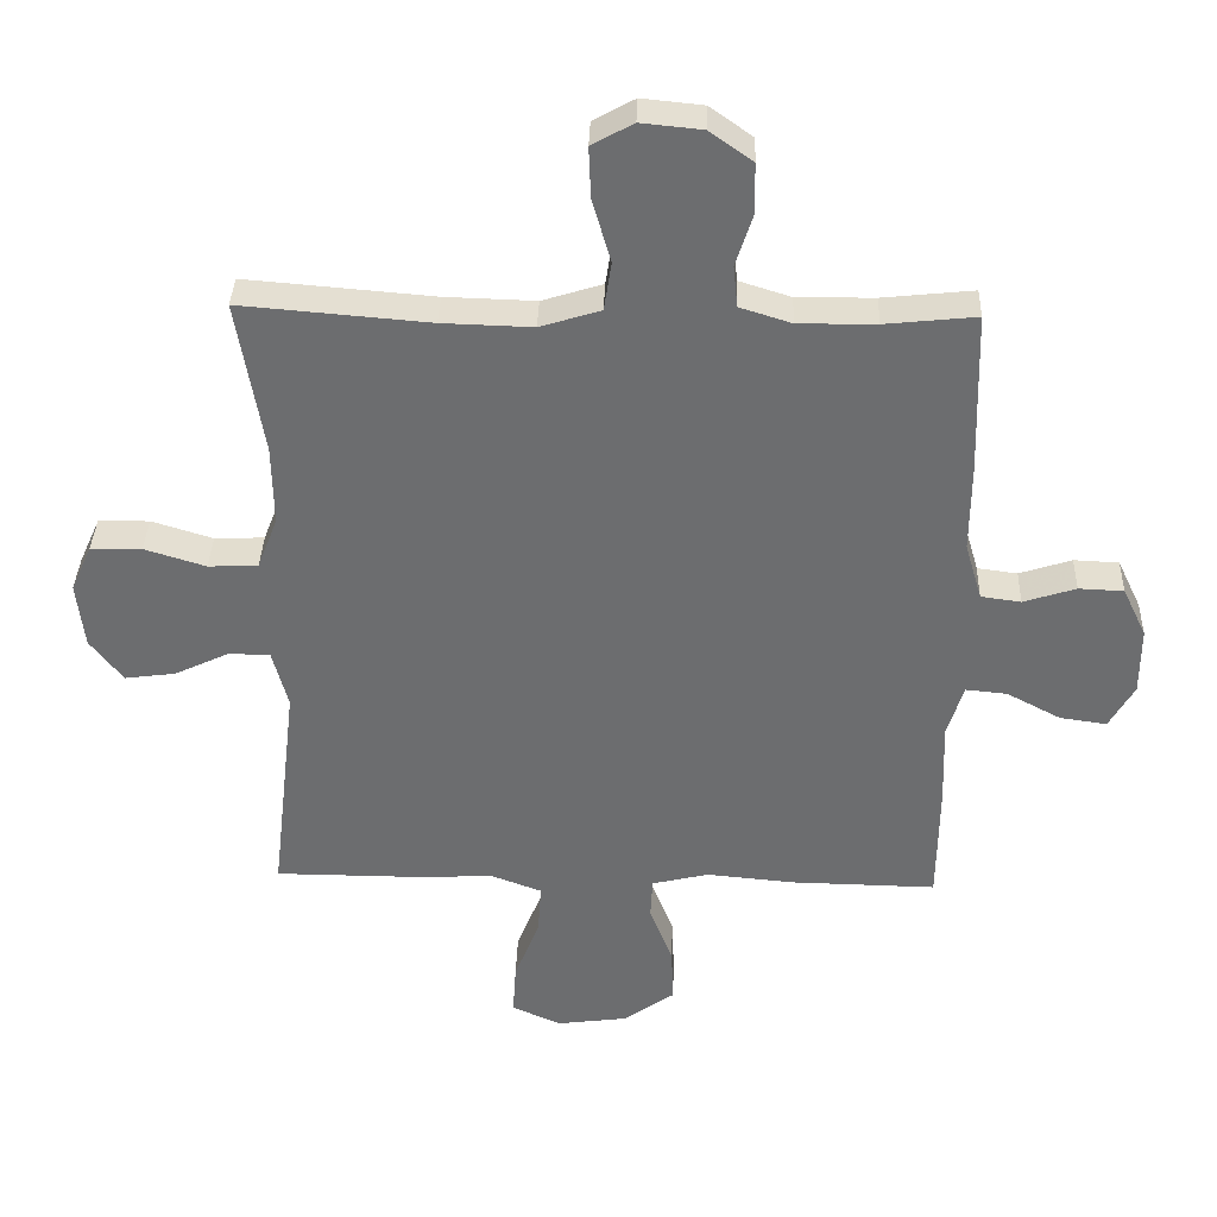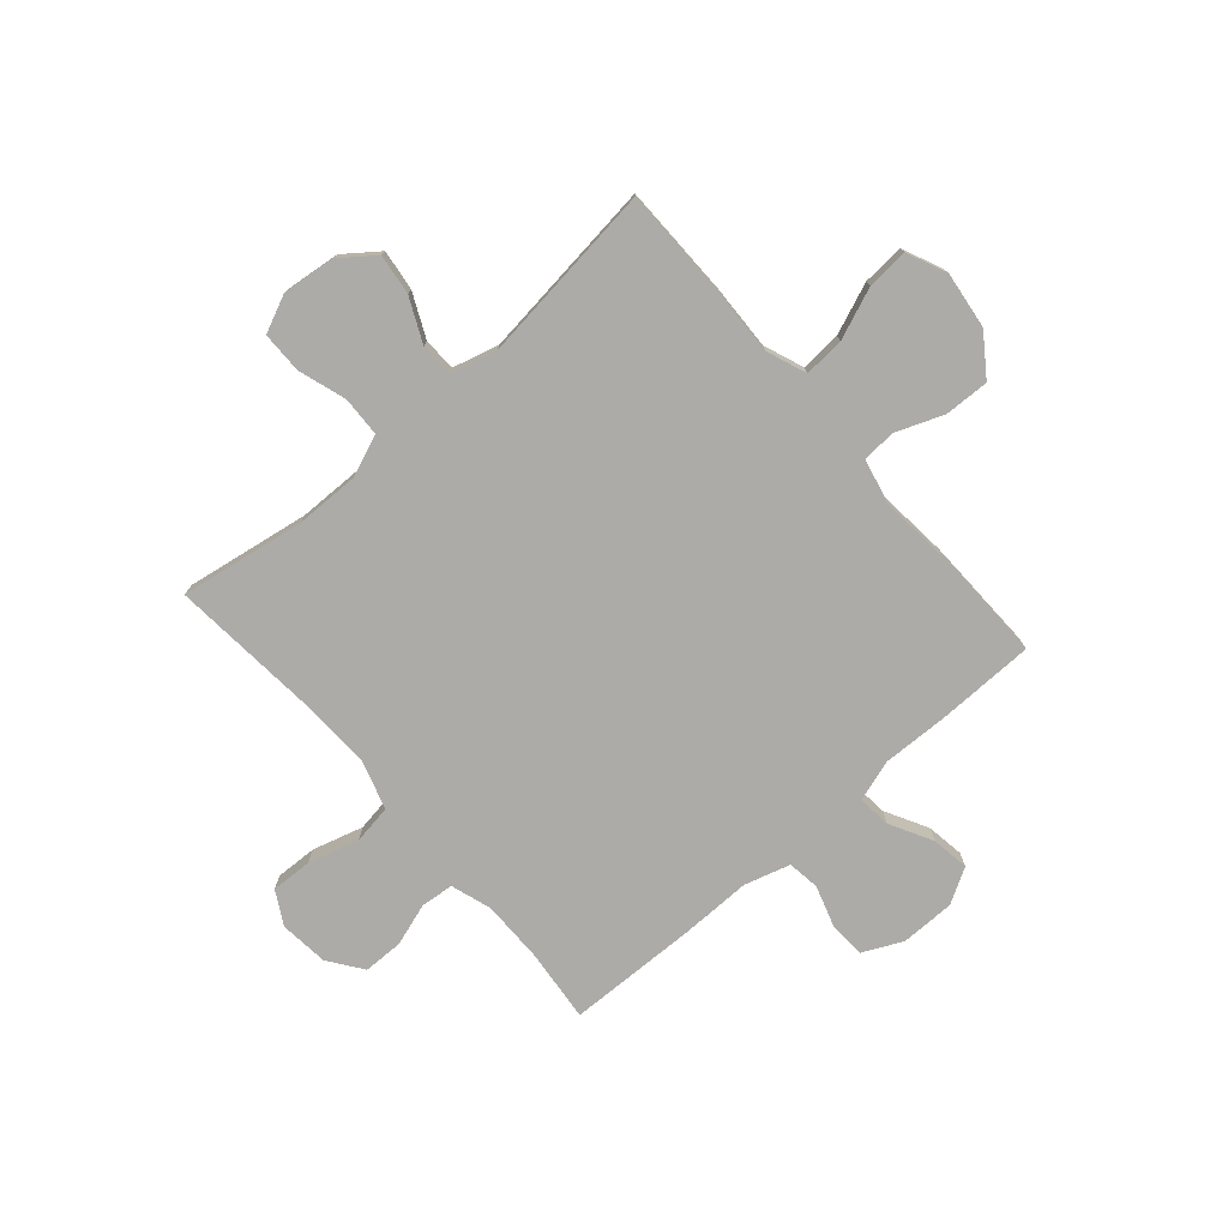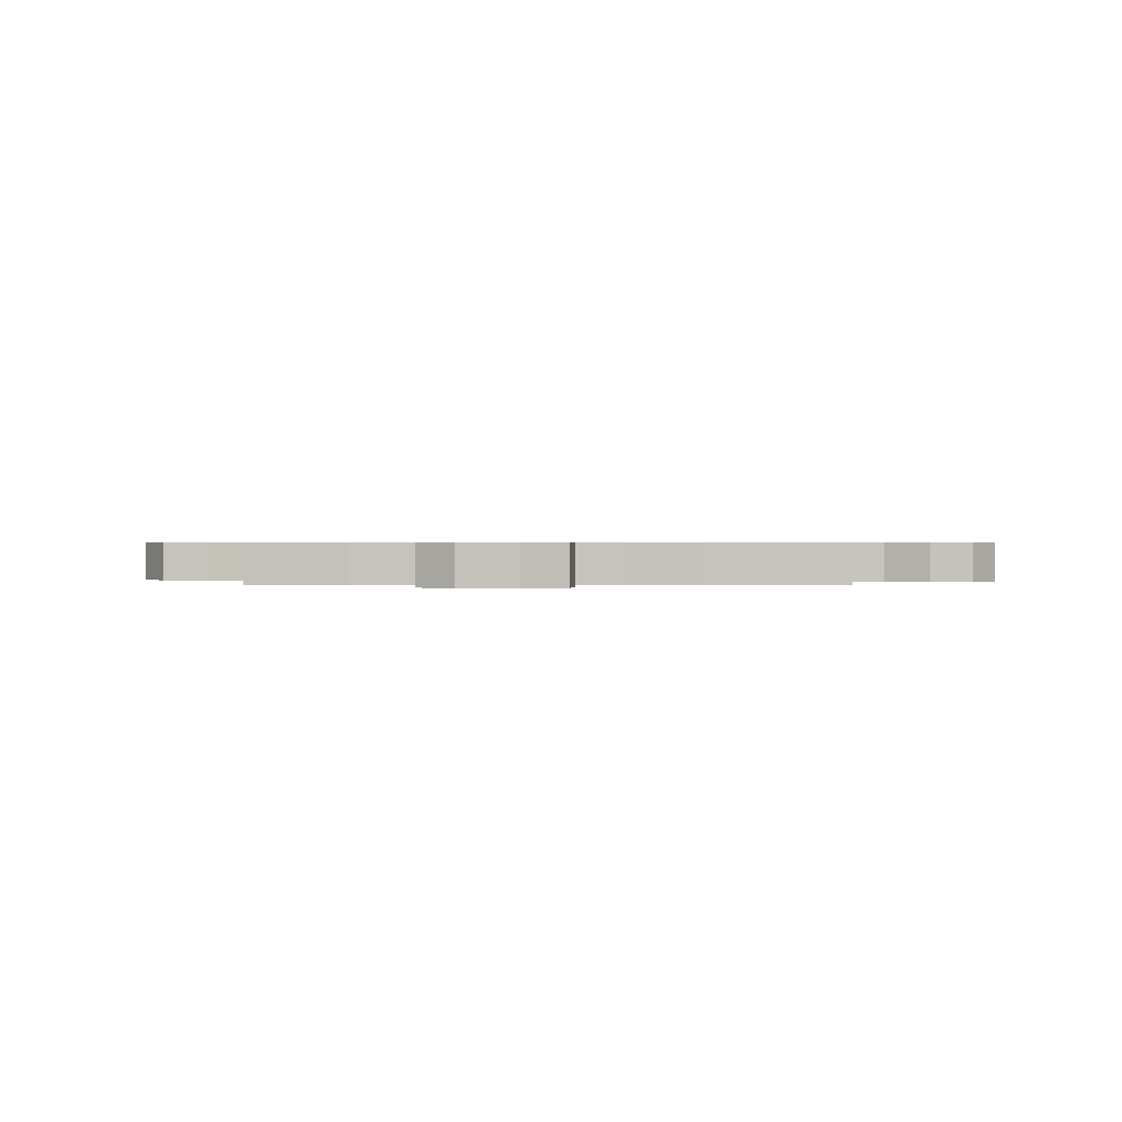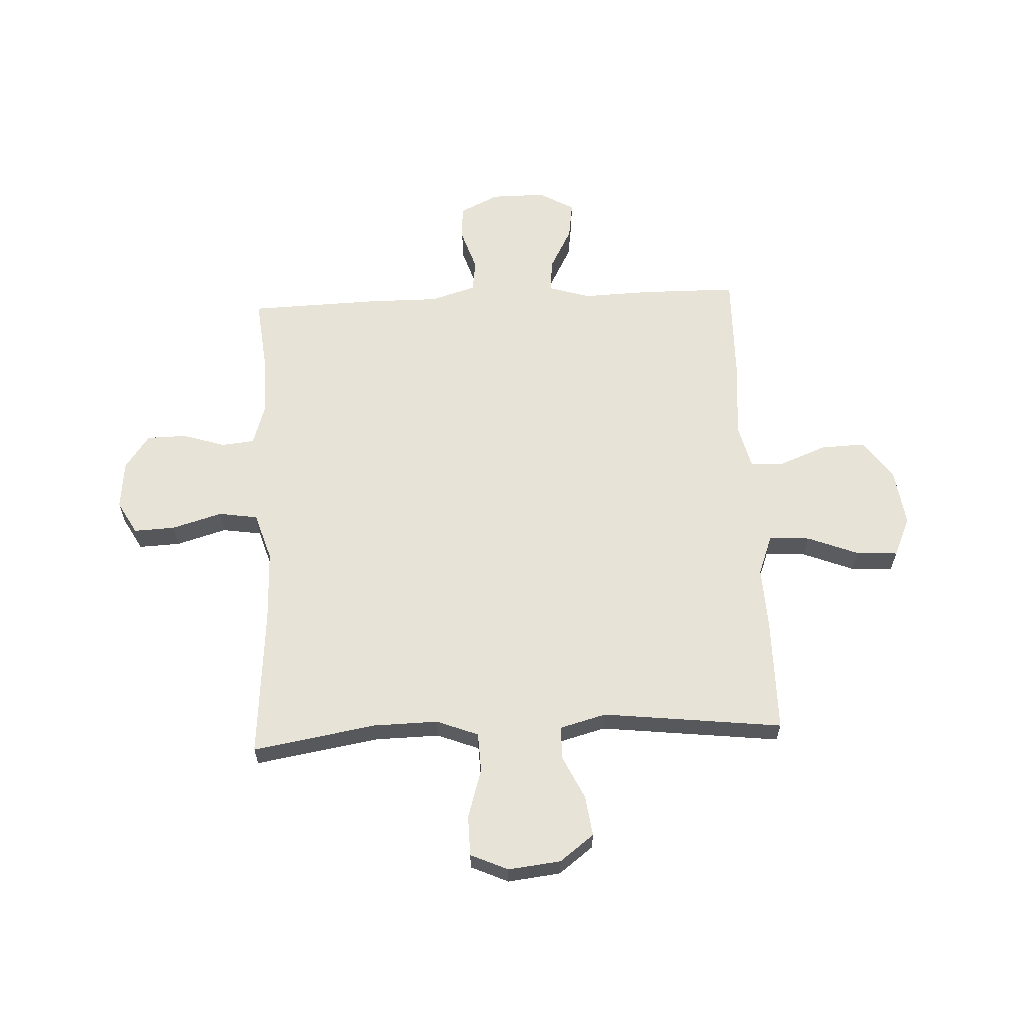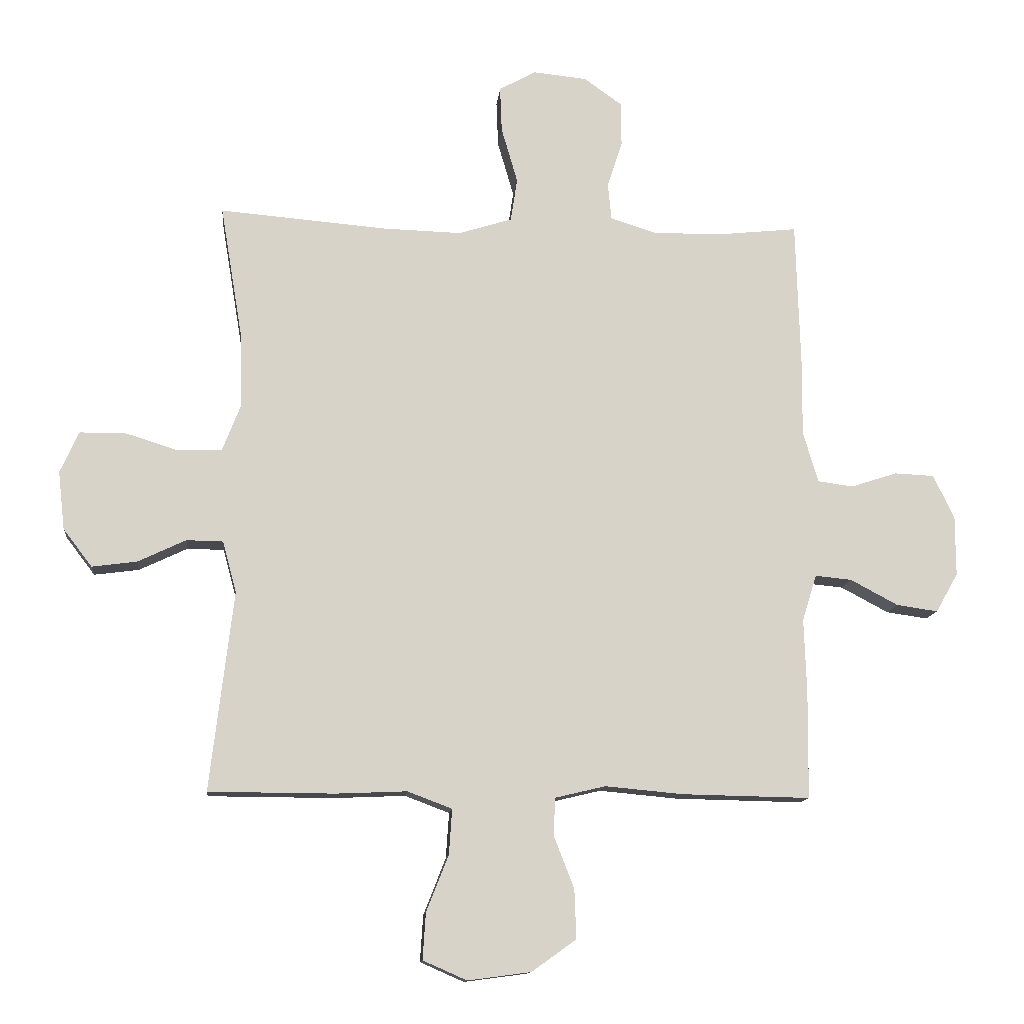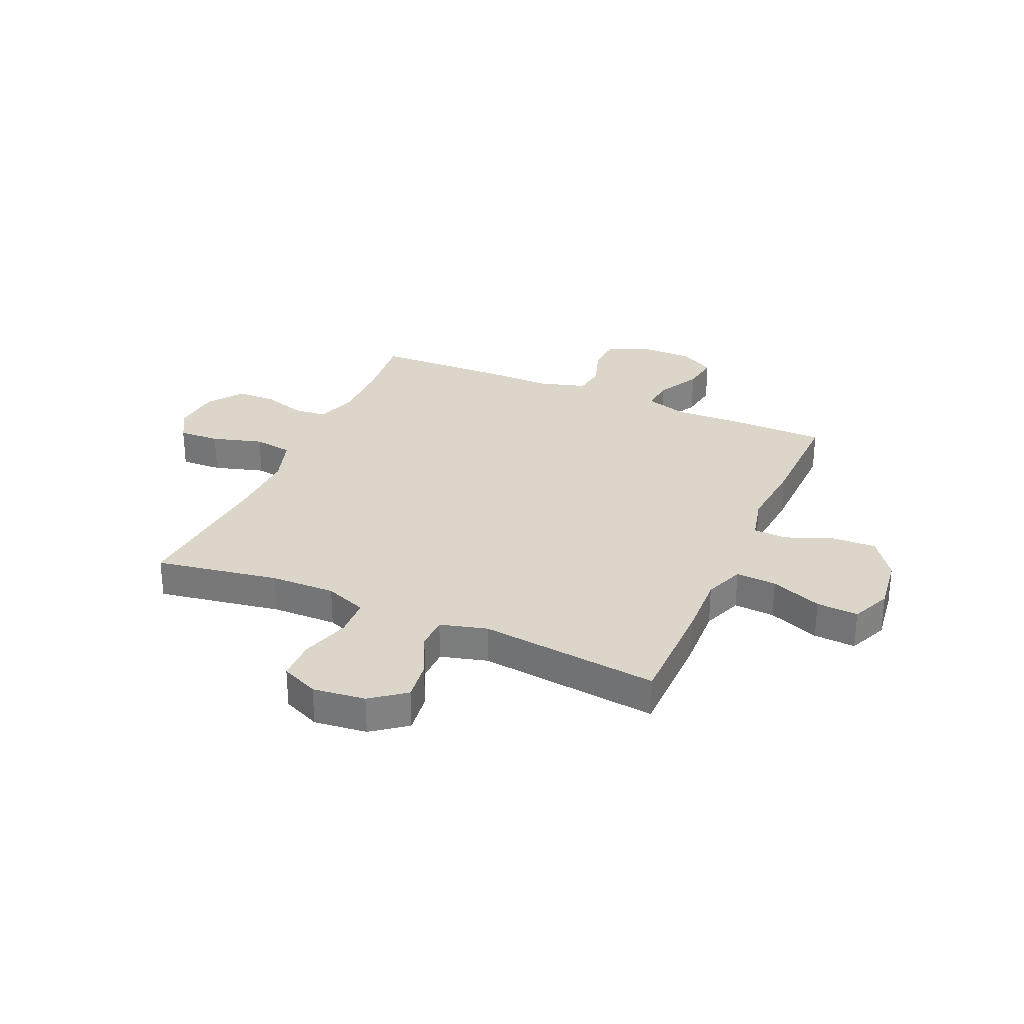
<metadata>
{"format":"obj","ext":"obj","renderer":"f3d","projection":"perspective","resolution":1024,"background":"white","views":[{"elev":35.9,"azim":-178.2,"up":"+Z"},{"elev":-76.4,"azim":131.2,"up":"+Y"},{"elev":0.5,"azim":-85.4,"up":"+Y"},{"elev":61.8,"azim":87.2,"up":"+Y"},{"elev":-12.6,"azim":174.4,"up":"+Z"},{"elev":29.7,"azim":113.6,"up":"+Y"}]}
</metadata>
<code>
v 0.5 0.07 -0.5
v 0.291 0.07 -0.501
v 0.172 0.07 -0.496
v 0.098 0.07 -0.524
v 0.103 0.07 -0.599
v 0.14 0.07 -0.693
v 0.145 0.07 -0.77
v 0.072 0.07 -0.802
v -0.033 0.07 -0.788
v -0.107 0.07 -0.735
v -0.104 0.07 -0.653
v -0.07 0.07 -0.566
v -0.073 0.07 -0.504
v -0.157 0.07 -0.484
v -0.288 0.07 -0.496
v -0.5 0.07 -0.5
v -0.502 0.07 -0.321
v -0.498 0.07 -0.198
v -0.522 0.07 -0.121
v -0.583 0.07 -0.127
v -0.662 0.07 -0.169
v -0.731 0.07 -0.179
v -0.768 0.07 -0.114
v -0.768 0.07 -0.014
v -0.733 0.07 0.059
v -0.667 0.07 0.062
v -0.59 0.07 0.037
v -0.531 0.07 0.045
v -0.506 0.07 0.13
v -0.507 0.07 0.258
v -0.5 0.07 0.5
v -0.366 0.07 0.486
v -0.252 0.07 0.485
v -0.176 0.07 0.509
v -0.17 0.07 0.57
v -0.195 0.07 0.648
v -0.194 0.07 0.722
v -0.131 0.07 0.767
v -0.041 0.07 0.776
v 0.02 0.07 0.742
v 0.017 0.07 0.666
v -0.01 0.07 0.573
v 0.001 0.07 0.501
v 0.09 0.07 0.473
v 0.223 0.07 0.477
v 0.5 0.07 0.5
v 0.462 0.07 0.272
v 0.46 0.07 0.153
v 0.49 0.07 0.076
v 0.563 0.07 0.073
v 0.653 0.07 0.101
v 0.728 0.07 0.1
v 0.759 0.07 0.031
v 0.748 0.07 -0.066
v 0.7 0.07 -0.129
v 0.625 0.07 -0.119
v 0.545 0.07 -0.081
v 0.484 0.07 -0.082
v 0.461 0.07 -0.168
v 0.5 0 -0.5
v 0.291 0 -0.501
v 0.172 0 -0.496
v 0.098 0 -0.524
v 0.103 0 -0.599
v 0.14 0 -0.693
v 0.145 0 -0.77
v 0.072 0 -0.802
v -0.033 0 -0.788
v -0.107 0 -0.735
v -0.104 0 -0.653
v -0.07 0 -0.566
v -0.073 0 -0.504
v -0.157 0 -0.484
v -0.288 0 -0.496
v -0.5 0 -0.5
v -0.502 0 -0.321
v -0.498 0 -0.198
v -0.522 0 -0.121
v -0.583 0 -0.127
v -0.662 0 -0.169
v -0.731 0 -0.179
v -0.768 0 -0.114
v -0.768 0 -0.014
v -0.733 0 0.059
v -0.667 0 0.062
v -0.59 0 0.037
v -0.531 0 0.045
v -0.506 0 0.13
v -0.507 0 0.258
v -0.5 0 0.5
v -0.366 0 0.486
v -0.252 0 0.485
v -0.176 0 0.509
v -0.17 0 0.57
v -0.195 0 0.648
v -0.194 0 0.722
v -0.131 0 0.767
v -0.041 0 0.776
v 0.02 0 0.742
v 0.017 0 0.666
v -0.01 0 0.573
v 0.001 0 0.501
v 0.09 0 0.473
v 0.223 0 0.477
v 0.5 0 0.5
v 0.462 0 0.272
v 0.46 0 0.153
v 0.49 0 0.076
v 0.563 0 0.073
v 0.653 0 0.101
v 0.728 0 0.1
v 0.759 0 0.031
v 0.748 0 -0.066
v 0.7 0 -0.129
v 0.625 0 -0.119
v 0.545 0 -0.081
v 0.484 0 -0.082
v 0.461 0 -0.168
f 54 55 56 57
f 54 57 58
f 53 54 58
f 50 51 52 53
f 49 50 53 58
f 48 49 58 59
f 45 46 47
f 44 45 47 48
f 43 44 48 59
f 39 40 41 42
f 37 38 39 42
f 35 36 37 42
f 34 35 42 43
f 33 34 43 59
f 29 30 31 32
f 28 29 32 33
f 24 25 26 27
f 24 27 28
f 23 24 28
f 20 21 22 23
f 19 20 23 28
f 18 19 28 33
f 14 15 16 17
f 13 14 17 18
f 9 10 11 12
f 9 12 13
f 8 9 13
f 5 6 7 8
f 4 5 8 13
f 3 4 13 18
f 3 18 33 59
f 1 2 3 59
f 116 115 114 113
f 117 116 113
f 117 113 112
f 112 111 110 109
f 117 112 109 108
f 118 117 108 107
f 106 105 104
f 107 106 104 103
f 118 107 103 102
f 101 100 99 98
f 101 98 97 96
f 101 96 95 94
f 102 101 94 93
f 118 102 93 92
f 91 90 89 88
f 92 91 88 87
f 86 85 84 83
f 87 86 83
f 87 83 82
f 82 81 80 79
f 87 82 79 78
f 92 87 78 77
f 76 75 74 73
f 77 76 73 72
f 71 70 69 68
f 72 71 68
f 72 68 67
f 67 66 65 64
f 72 67 64 63
f 77 72 63 62
f 118 92 77 62
f 118 62 61 60
f 1 60 61 2
f 2 61 62 3
f 3 62 63 4
f 4 63 64 5
f 5 64 65 6
f 6 65 66 7
f 7 66 67 8
f 8 67 68 9
f 9 68 69 10
f 10 69 70 11
f 11 70 71 12
f 12 71 72 13
f 13 72 73 14
f 14 73 74 15
f 15 74 75 16
f 16 75 76 17
f 17 76 77 18
f 18 77 78 19
f 19 78 79 20
f 20 79 80 21
f 21 80 81 22
f 22 81 82 23
f 23 82 83 24
f 24 83 84 25
f 25 84 85 26
f 26 85 86 27
f 27 86 87 28
f 28 87 88 29
f 29 88 89 30
f 30 89 90 31
f 31 90 91 32
f 32 91 92 33
f 33 92 93 34
f 34 93 94 35
f 35 94 95 36
f 36 95 96 37
f 37 96 97 38
f 38 97 98 39
f 39 98 99 40
f 40 99 100 41
f 41 100 101 42
f 42 101 102 43
f 43 102 103 44
f 44 103 104 45
f 45 104 105 46
f 46 105 106 47
f 47 106 107 48
f 48 107 108 49
f 49 108 109 50
f 50 109 110 51
f 51 110 111 52
f 52 111 112 53
f 53 112 113 54
f 54 113 114 55
f 55 114 115 56
f 56 115 116 57
f 57 116 117 58
f 58 117 118 59
f 59 118 60 1

</code>
